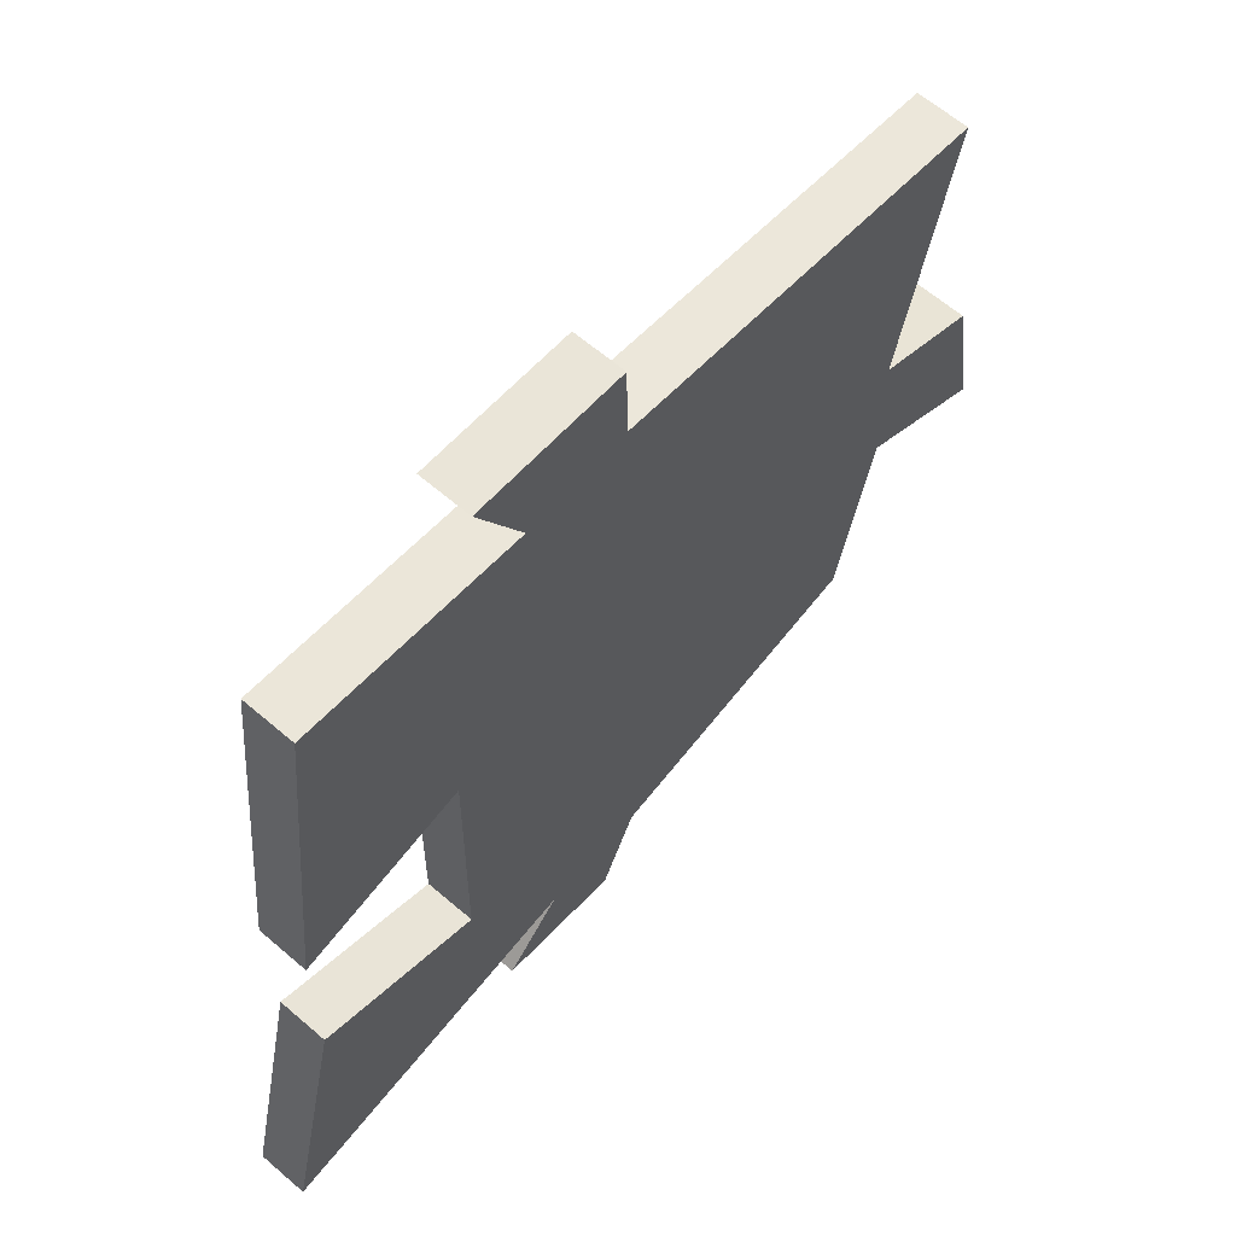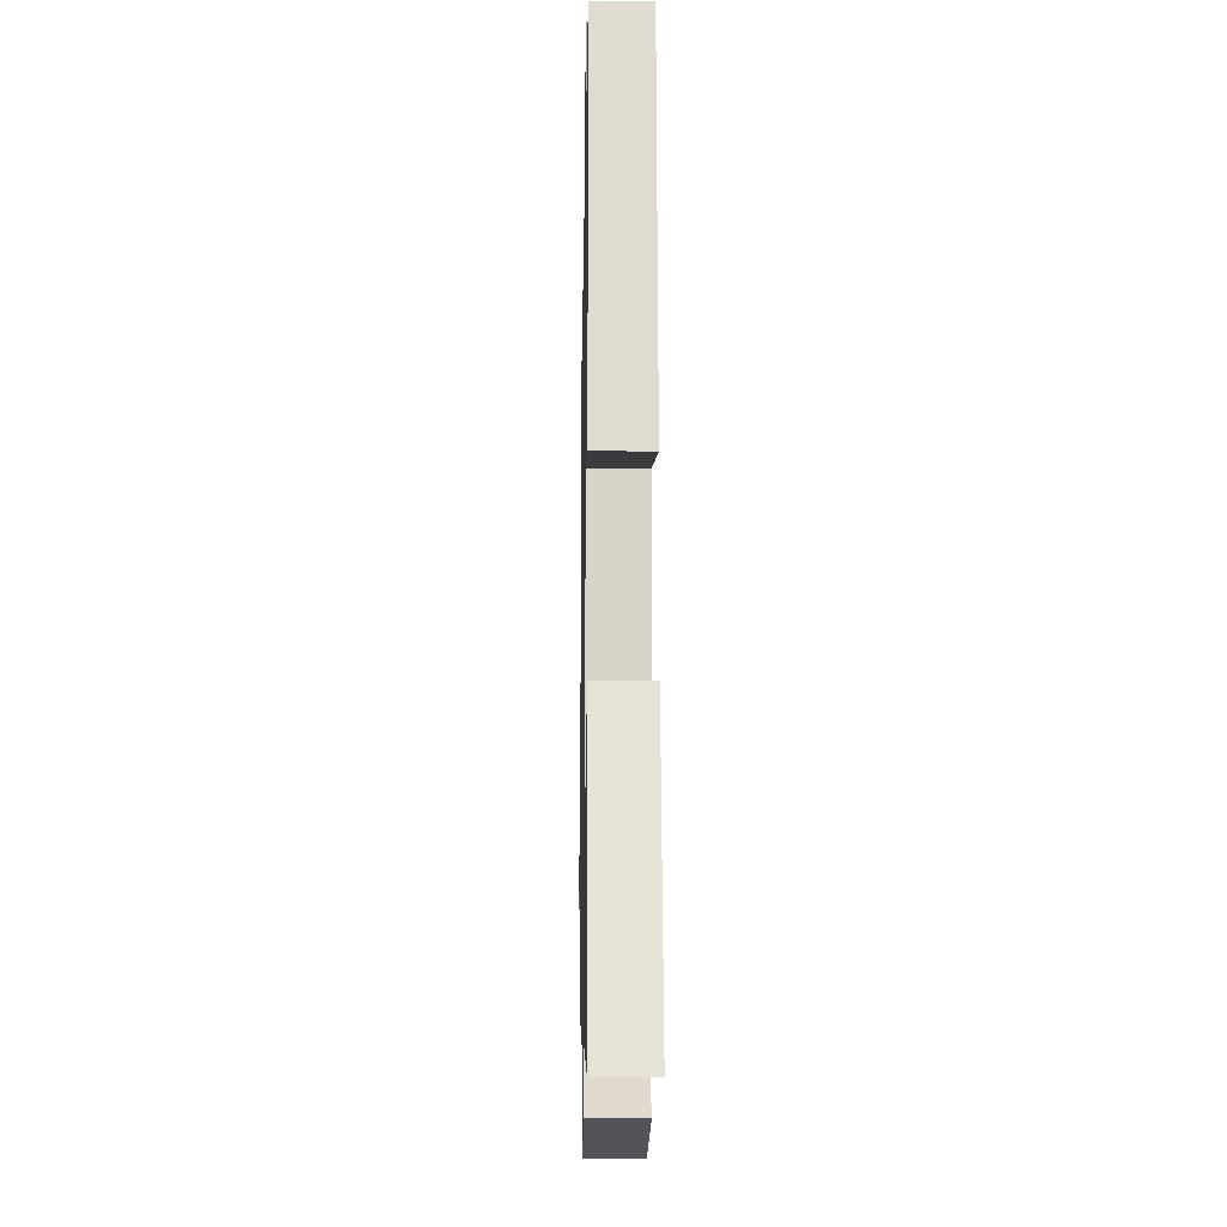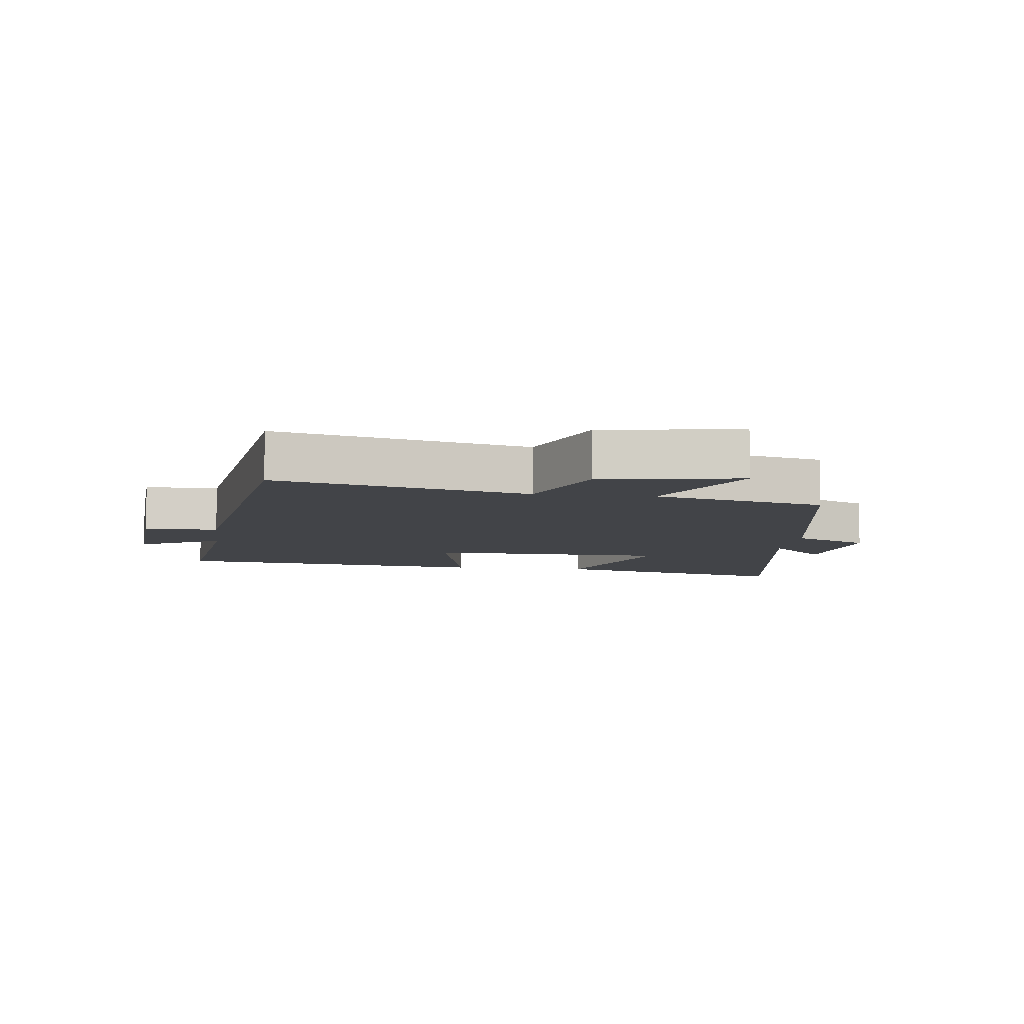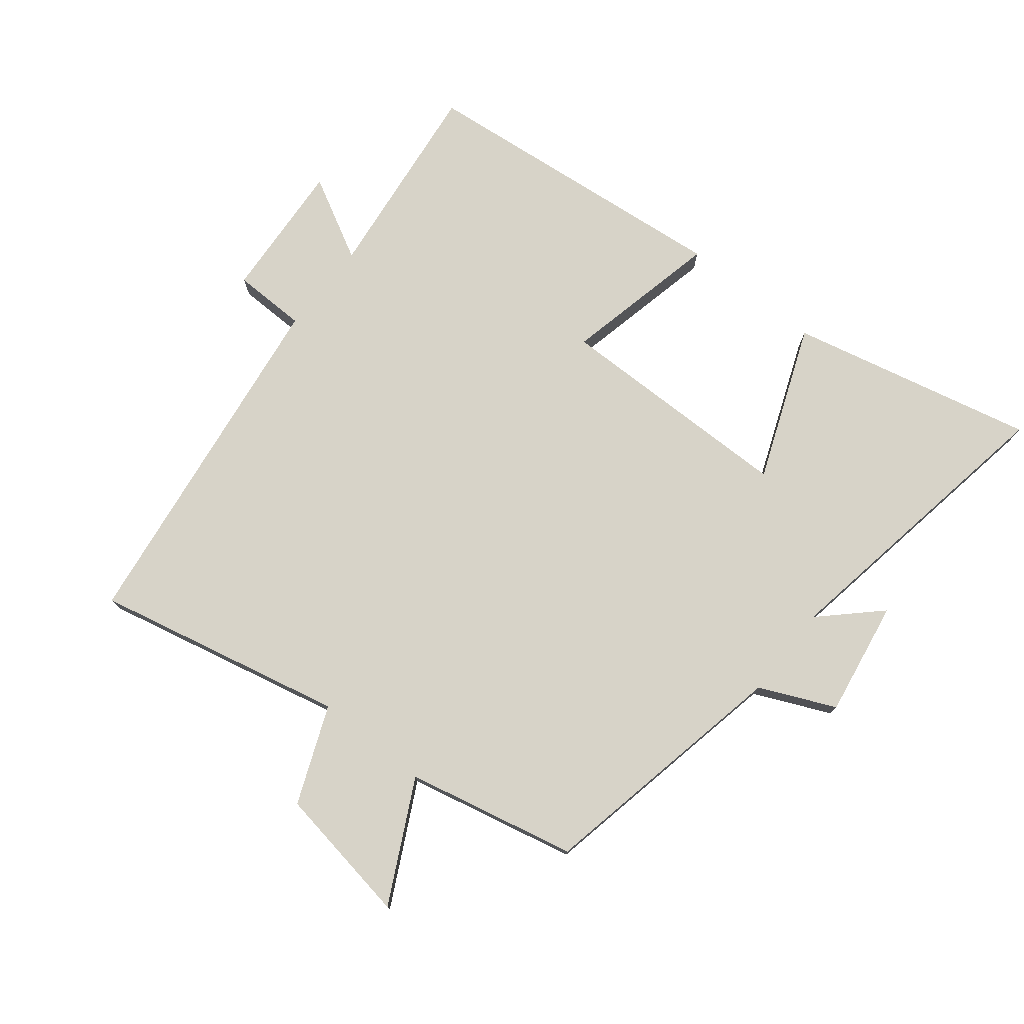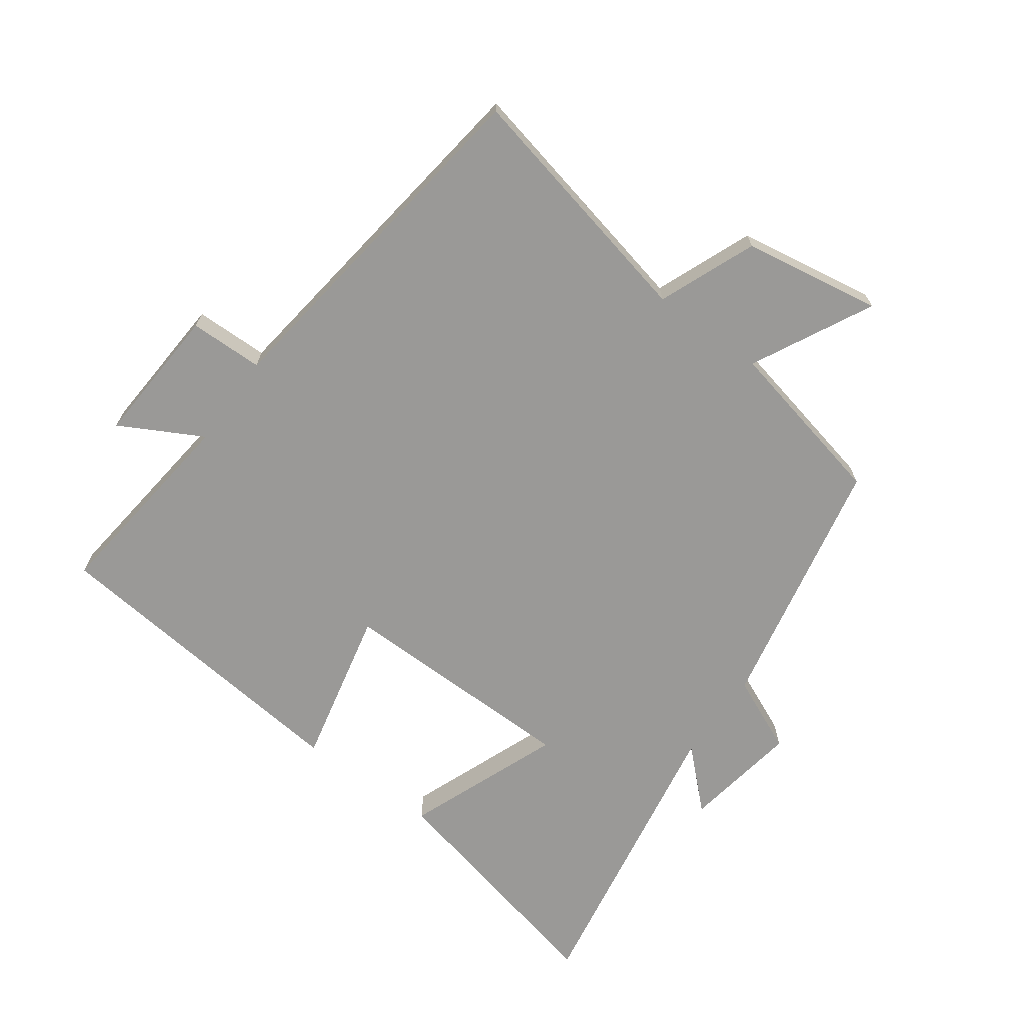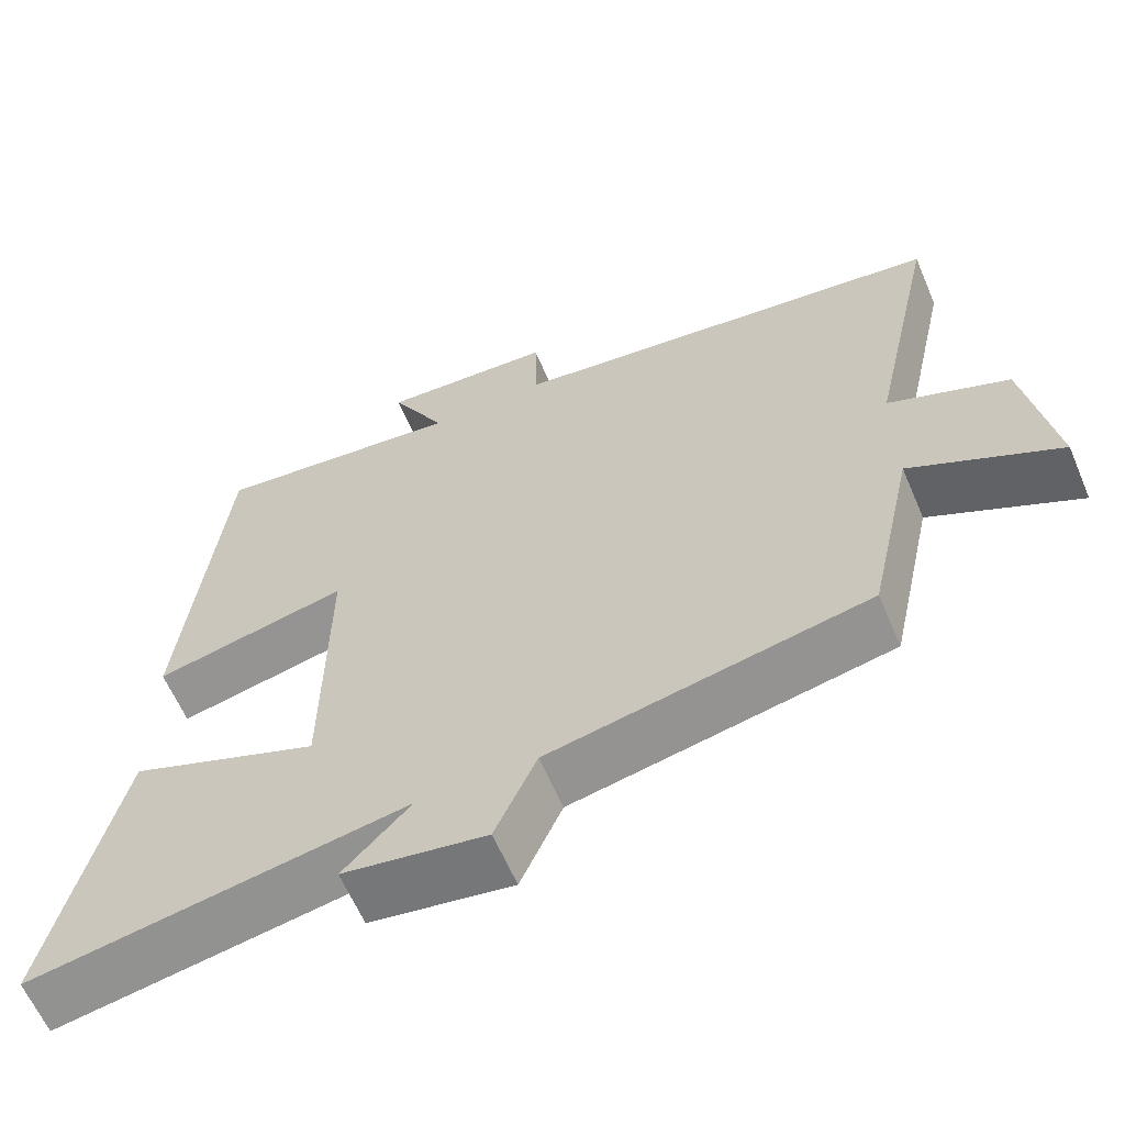
<metadata>
{"format":"obj","ext":"obj","renderer":"f3d","projection":"perspective","resolution":1024,"background":"white","views":[{"elev":63.2,"azim":-49.0,"up":"+Z"},{"elev":-13.7,"azim":-91.0,"up":"+Z"},{"elev":-7.8,"azim":82.7,"up":"+Y"},{"elev":76.5,"azim":128.5,"up":"+Y"},{"elev":-69.0,"azim":54.1,"up":"+Y"},{"elev":-62.0,"azim":23.1,"up":"+Z"}]}
</metadata>
<code>
v -0.448 0.07 0.537
v -0.127 0.07 0.5
v -0.197 0.07 0.63
v 0.023 0.07 0.616
v 0.025 0.07 0.5
v 0.587 0.07 0.425
v 0.5 0.07 0.032
v 0.653 0.07 -0.03
v 0.689 0.07 -0.248
v 0.5 0.07 -0.152
v 0.441 0.07 -0.419
v 0.037 0.07 -0.5
v -0.016 0.07 -0.619
v -0.198 0.07 -0.589
v -0.113 0.07 -0.5
v -0.588 0.07 -0.581
v -0.5 0.07 -0.195
v -0.257 0.07 -0.29
v -0.253 0.07 0.09
v -0.5 0.07 0.035
v -0.448 0 0.537
v -0.127 0 0.5
v -0.197 0 0.63
v 0.023 0 0.616
v 0.025 0 0.5
v 0.587 0 0.425
v 0.5 0 0.032
v 0.653 0 -0.03
v 0.689 0 -0.248
v 0.5 0 -0.152
v 0.441 0 -0.419
v 0.037 0 -0.5
v -0.016 0 -0.619
v -0.198 0 -0.589
v -0.113 0 -0.5
v -0.588 0 -0.581
v -0.5 0 -0.195
v -0.257 0 -0.29
v -0.253 0 0.09
v -0.5 0 0.035
f 19 20 1 2
f 18 19 2
f 15 16 17 18
f 15 18 2
f 12 13 14 15
f 12 15 2
f 11 12 2
f 10 11 2
f 7 8 9 10
f 7 10 2 3
f 5 6 7
f 5 7 3
f 3 4 5
f 22 21 40 39
f 22 39 38
f 38 37 36 35
f 22 38 35
f 35 34 33 32
f 22 35 32
f 22 32 31
f 22 31 30
f 30 29 28 27
f 23 22 30 27
f 27 26 25
f 23 27 25
f 25 24 23
f 1 21 22 2
f 2 22 23 3
f 3 23 24 4
f 4 24 25 5
f 5 25 26 6
f 6 26 27 7
f 7 27 28 8
f 8 28 29 9
f 9 29 30 10
f 10 30 31 11
f 11 31 32 12
f 12 32 33 13
f 13 33 34 14
f 14 34 35 15
f 15 35 36 16
f 16 36 37 17
f 17 37 38 18
f 18 38 39 19
f 19 39 40 20
f 20 40 21 1

</code>
